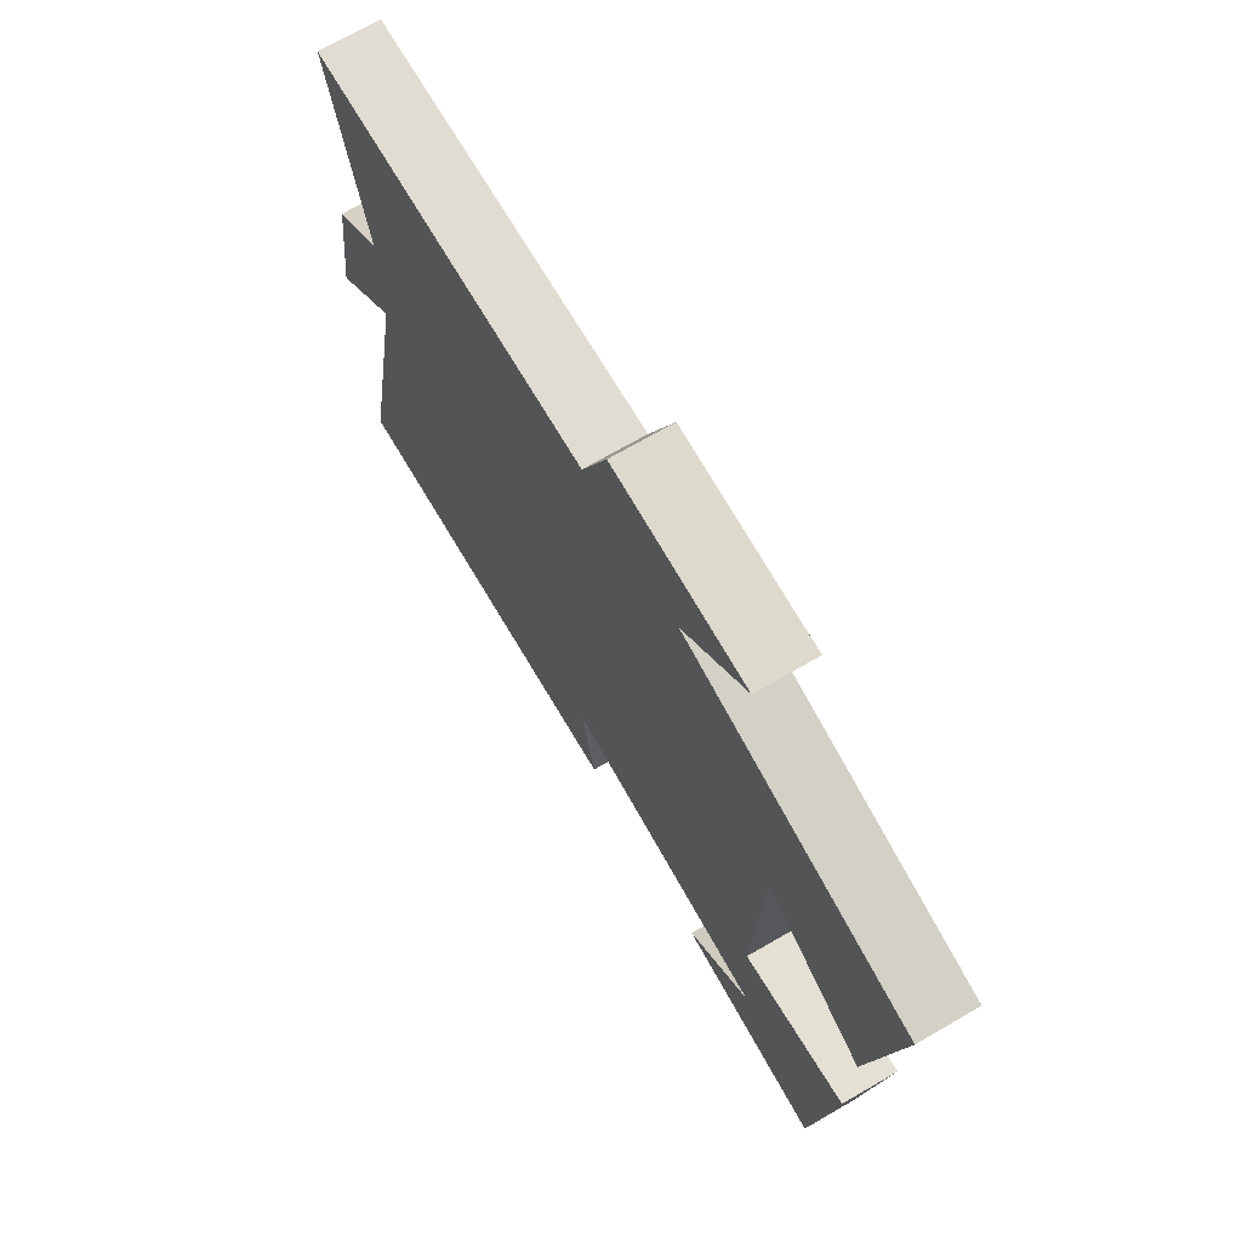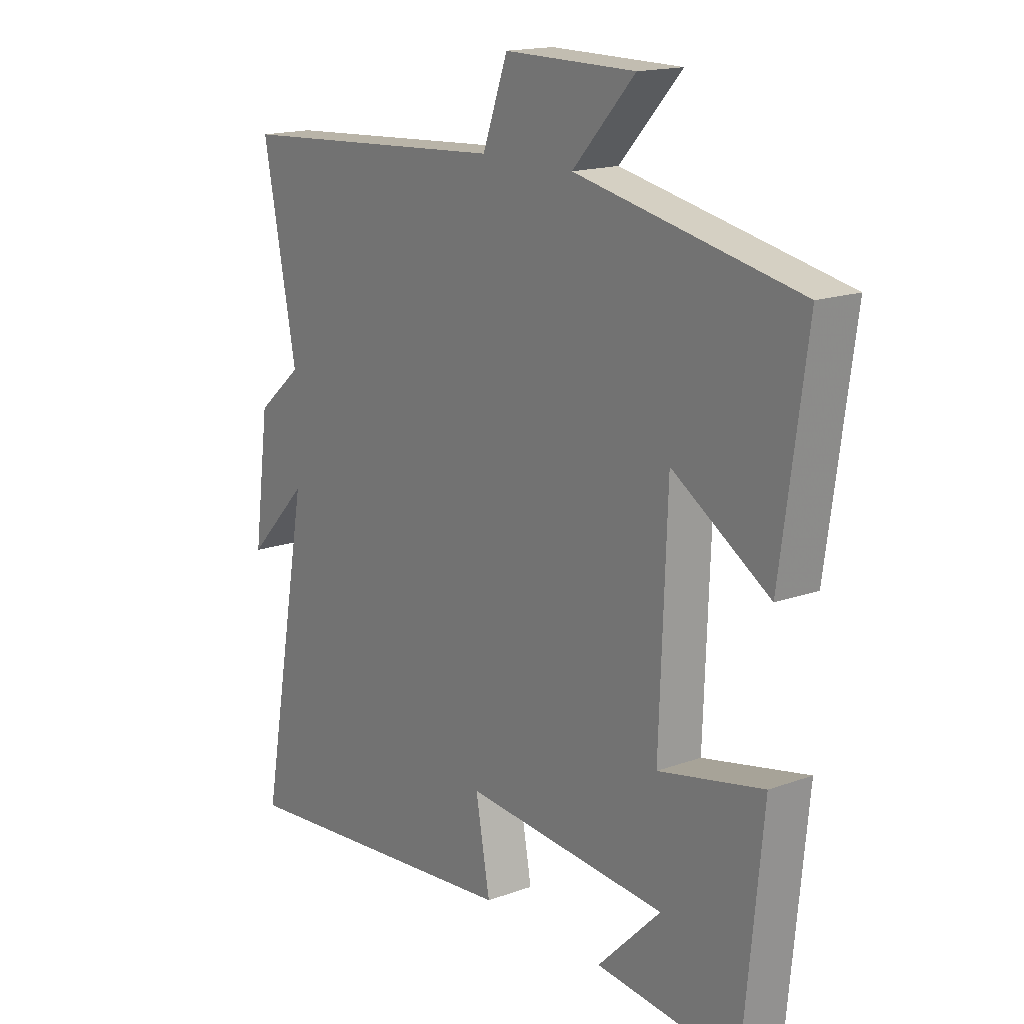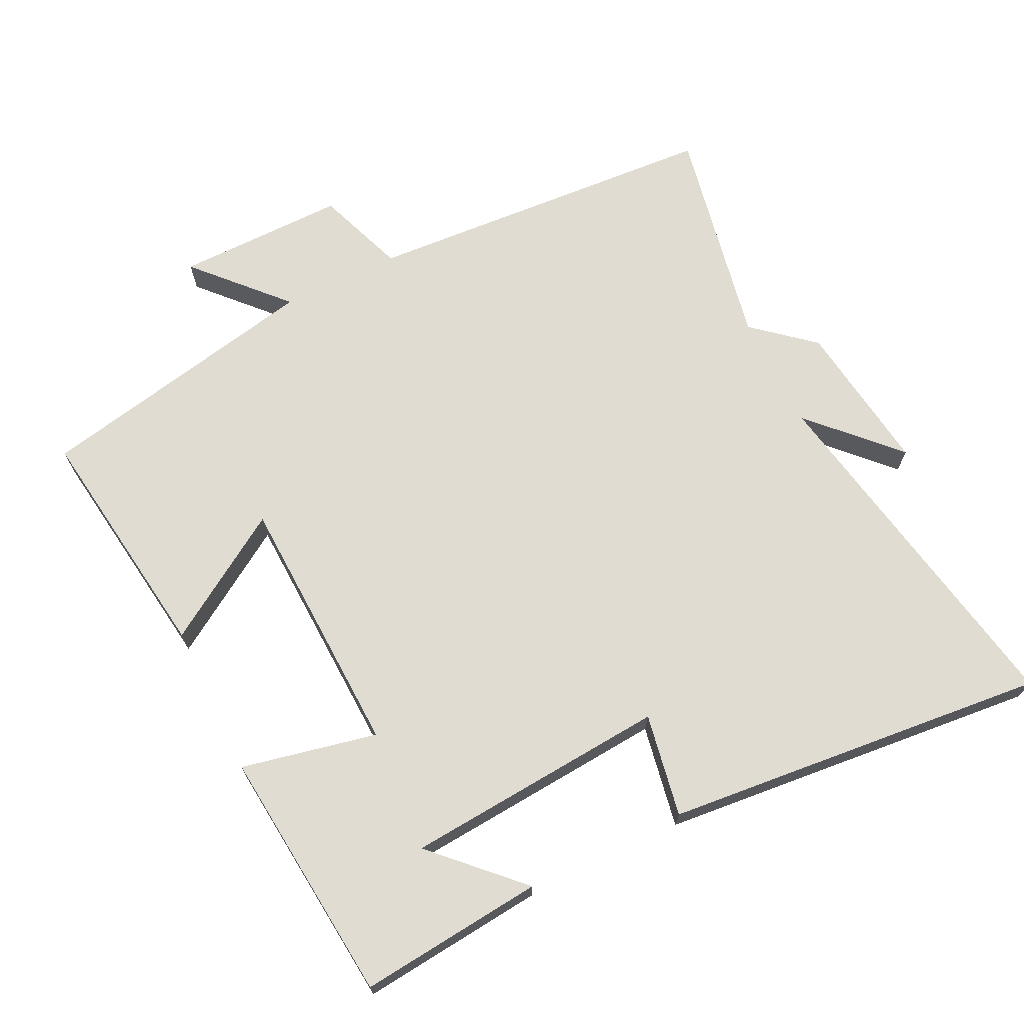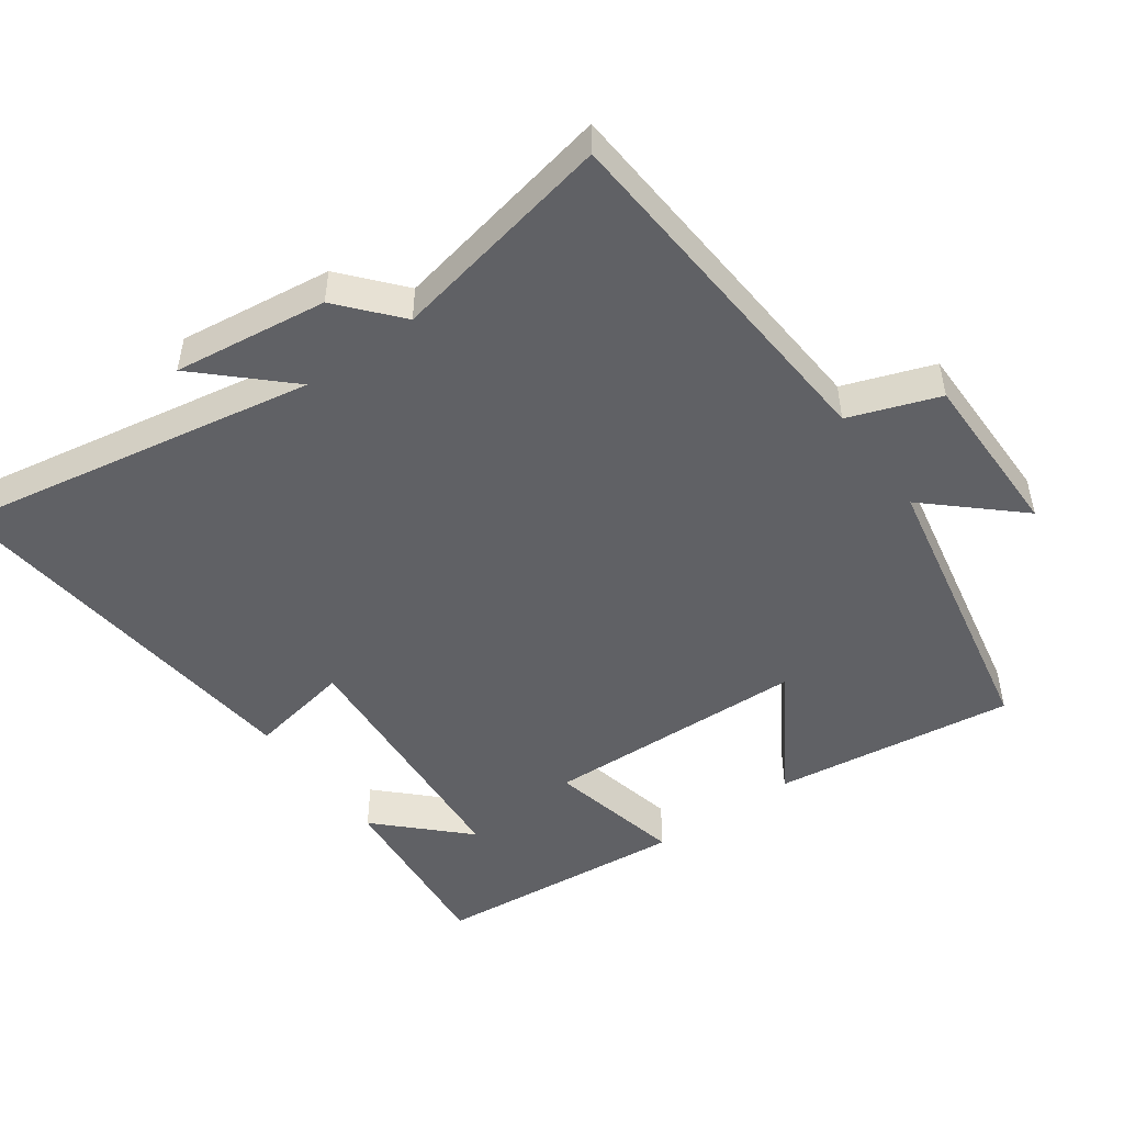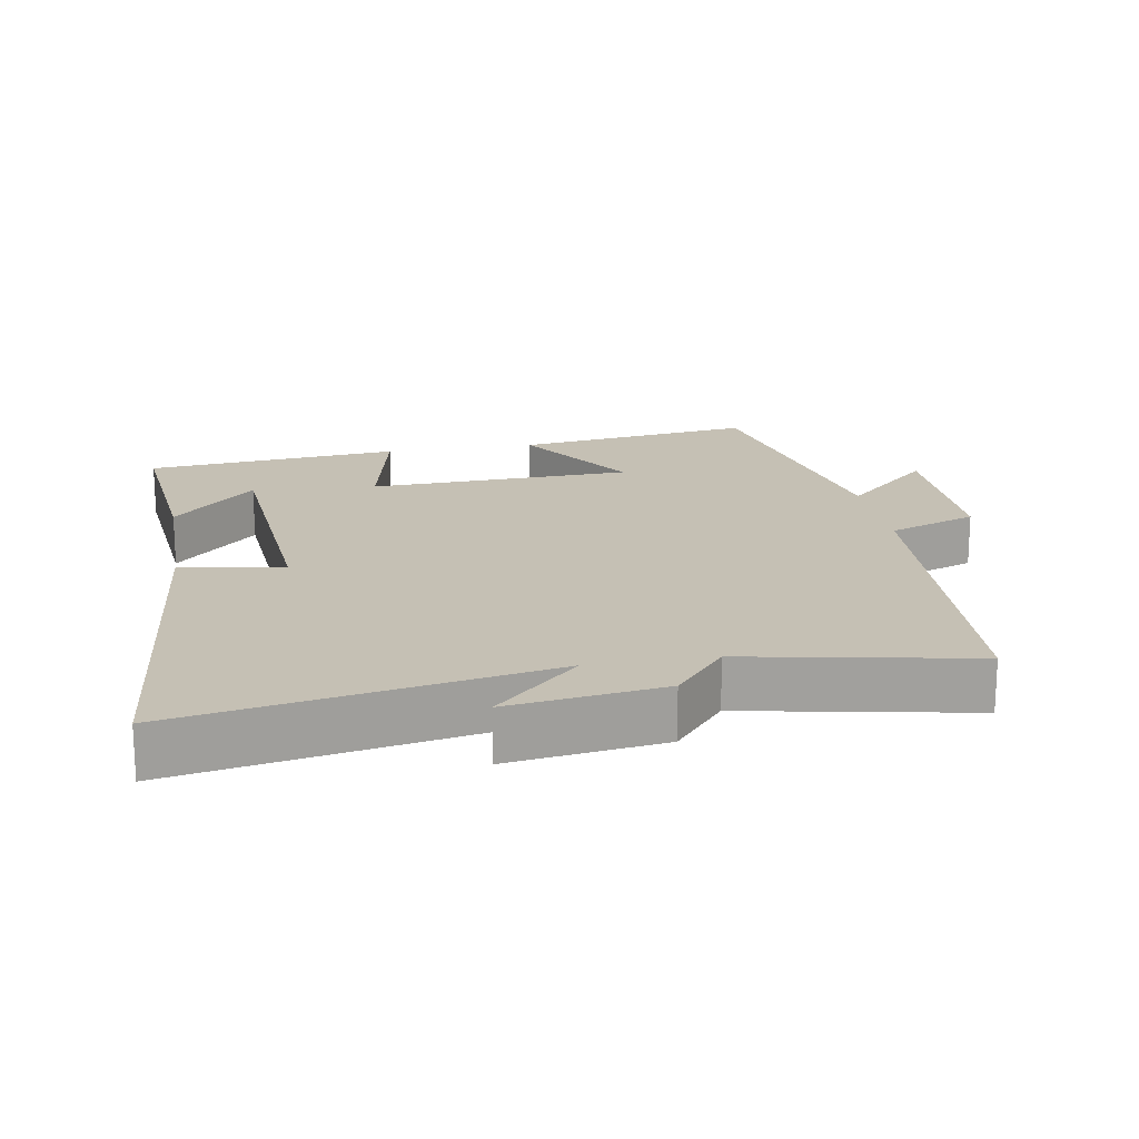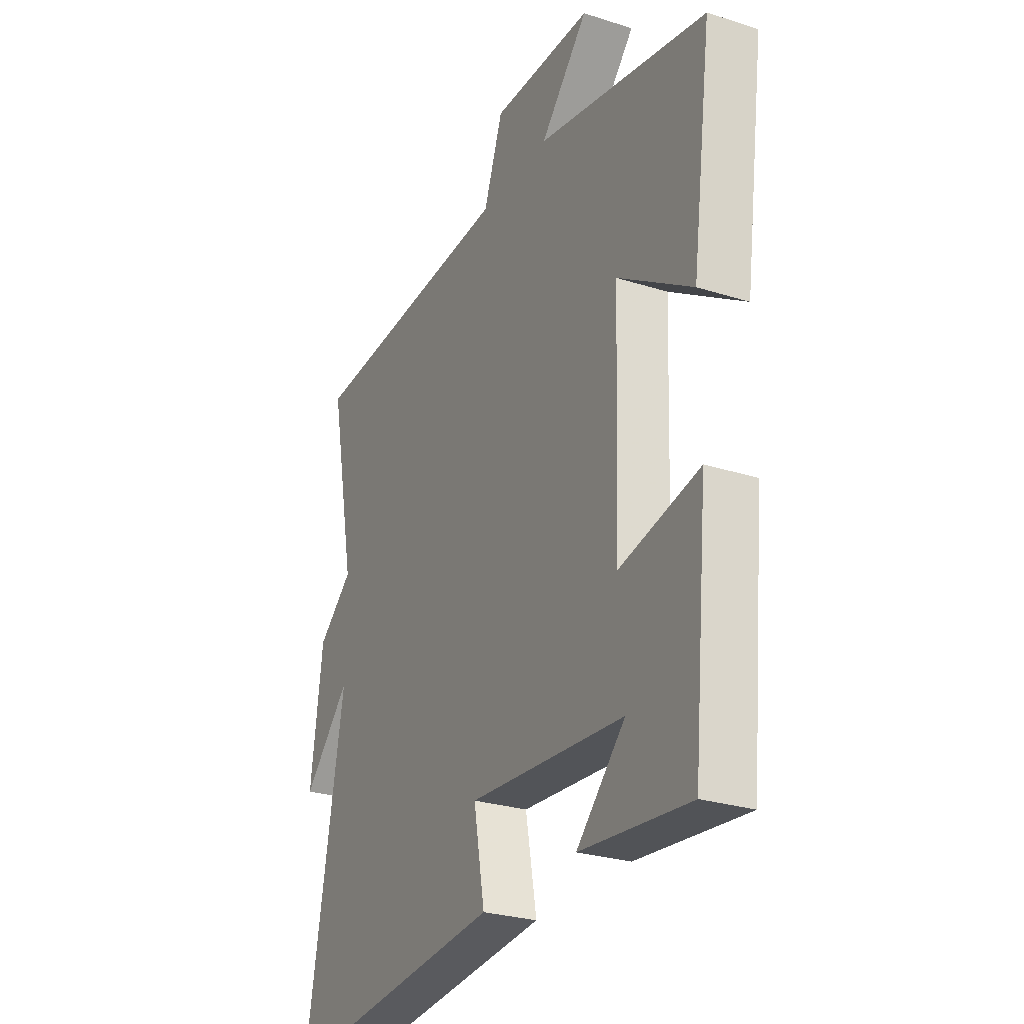
<metadata>
{"format":"obj","ext":"obj","renderer":"f3d","projection":"perspective","resolution":1024,"background":"white","views":[{"elev":71.6,"azim":60.0,"up":"+Z"},{"elev":16.5,"azim":53.4,"up":"+Z"},{"elev":69.2,"azim":153.9,"up":"+Y"},{"elev":-48.8,"azim":-54.0,"up":"+Y"},{"elev":18.2,"azim":-99.9,"up":"+Y"},{"elev":-27.1,"azim":63.7,"up":"+Z"}]}
</metadata>
<code>
v -0.596 0.07 -0.554
v -0.5 0.07 -0.032
v -0.616 0.07 -0.153
v -0.586 0.07 0.069
v -0.5 0.07 0.142
v -0.563 0.07 0.466
v -0.045 0.07 0.5
v 0.002 0.07 0.629
v 0.248 0.07 0.627
v 0.131 0.07 0.5
v 0.548 0.07 0.415
v 0.5 0.07 0.066
v 0.318 0.07 0.182
v 0.304 0.07 -0.2
v 0.5 0.07 -0.158
v 0.464 0.07 -0.527
v 0.197 0.07 -0.5
v 0.316 0.07 -0.381
v -0.066 0.07 -0.351
v -0.039 0.07 -0.5
v -0.596 0 -0.554
v -0.5 0 -0.032
v -0.616 0 -0.153
v -0.586 0 0.069
v -0.5 0 0.142
v -0.563 0 0.466
v -0.045 0 0.5
v 0.002 0 0.629
v 0.248 0 0.627
v 0.131 0 0.5
v 0.548 0 0.415
v 0.5 0 0.066
v 0.318 0 0.182
v 0.304 0 -0.2
v 0.5 0 -0.158
v 0.464 0 -0.527
v 0.197 0 -0.5
v 0.316 0 -0.381
v -0.066 0 -0.351
v -0.039 0 -0.5
f 19 20 1 2
f 18 19 2
f 16 17 18
f 14 15 16 18
f 14 18 2
f 13 14 2
f 10 11 12 13
f 10 13 2
f 7 8 9 10
f 5 6 7 10
f 5 10 2
f 2 3 4 5
f 22 21 40 39
f 22 39 38
f 38 37 36
f 38 36 35 34
f 22 38 34
f 22 34 33
f 33 32 31 30
f 22 33 30
f 30 29 28 27
f 30 27 26 25
f 22 30 25
f 25 24 23 22
f 1 21 22 2
f 2 22 23 3
f 3 23 24 4
f 4 24 25 5
f 5 25 26 6
f 6 26 27 7
f 7 27 28 8
f 8 28 29 9
f 9 29 30 10
f 10 30 31 11
f 11 31 32 12
f 12 32 33 13
f 13 33 34 14
f 14 34 35 15
f 15 35 36 16
f 16 36 37 17
f 17 37 38 18
f 18 38 39 19
f 19 39 40 20
f 20 40 21 1

</code>
